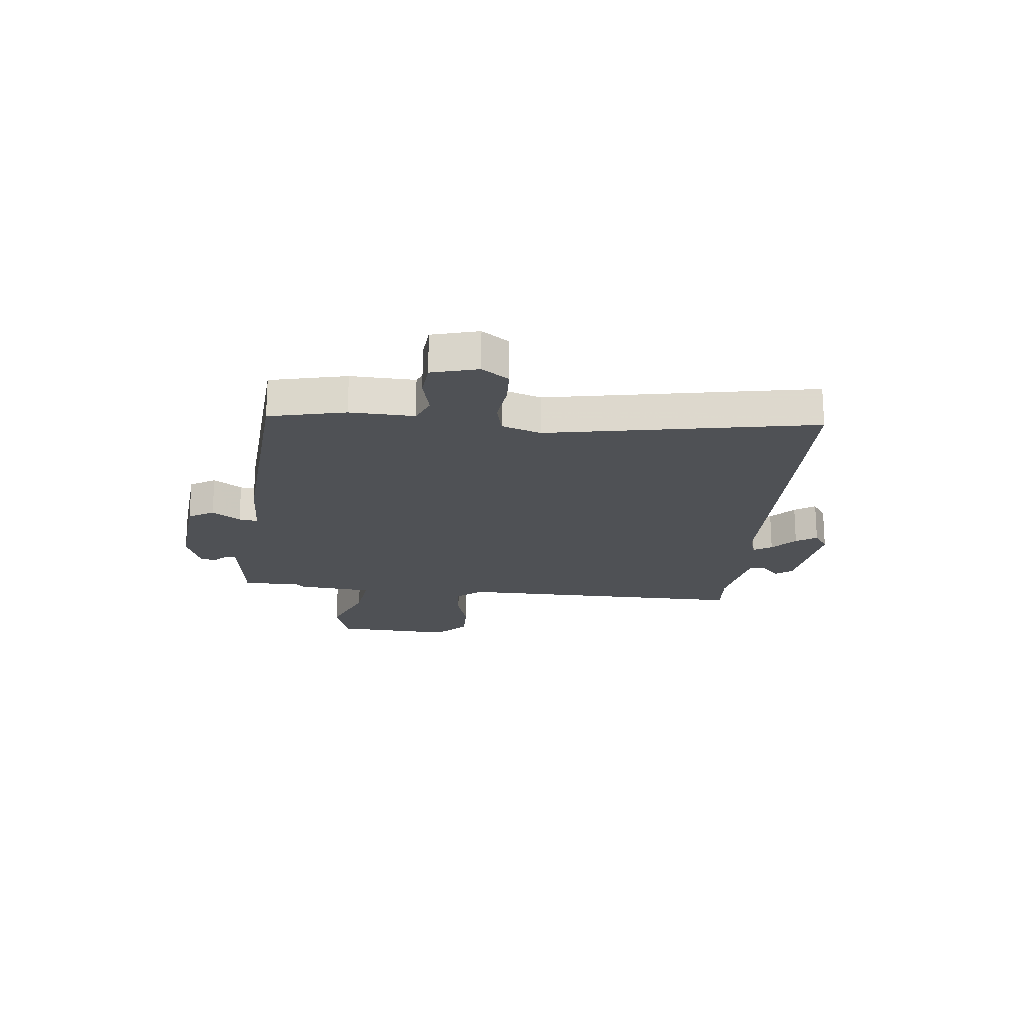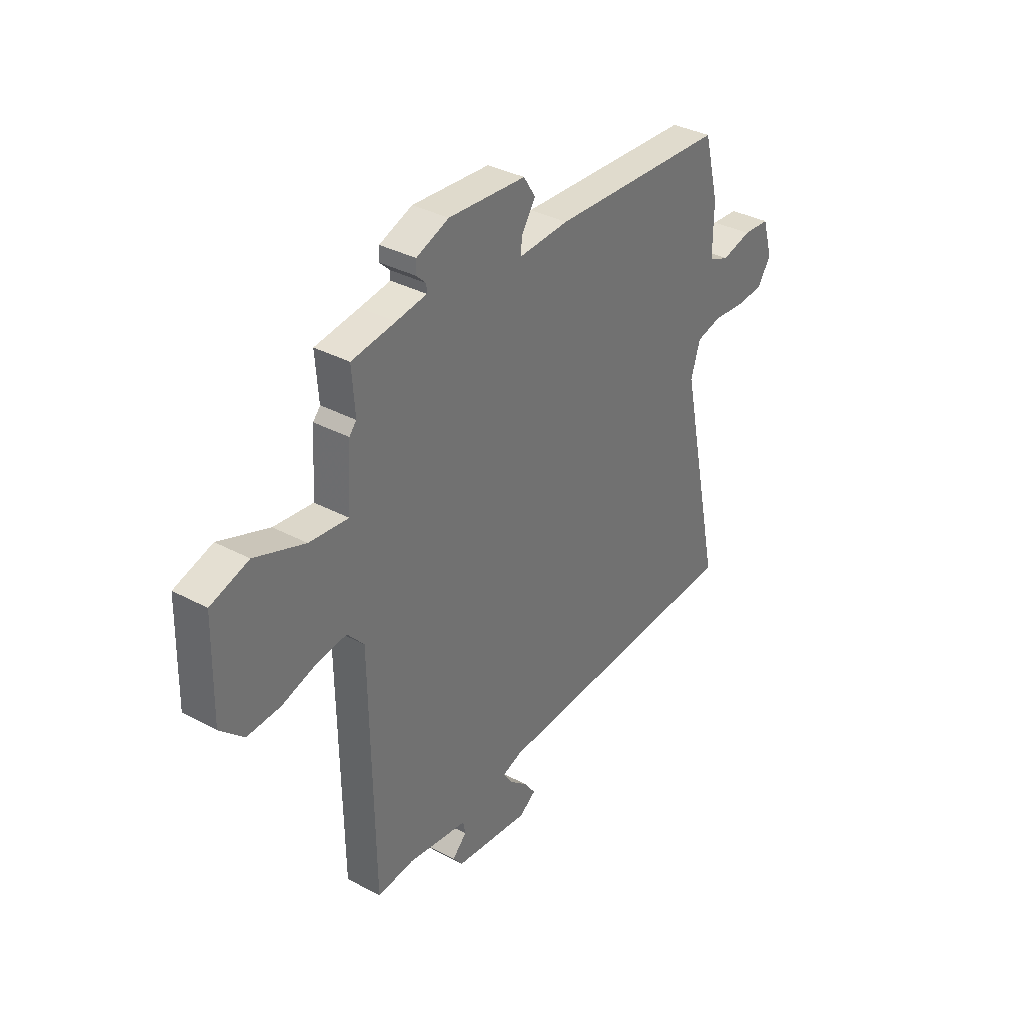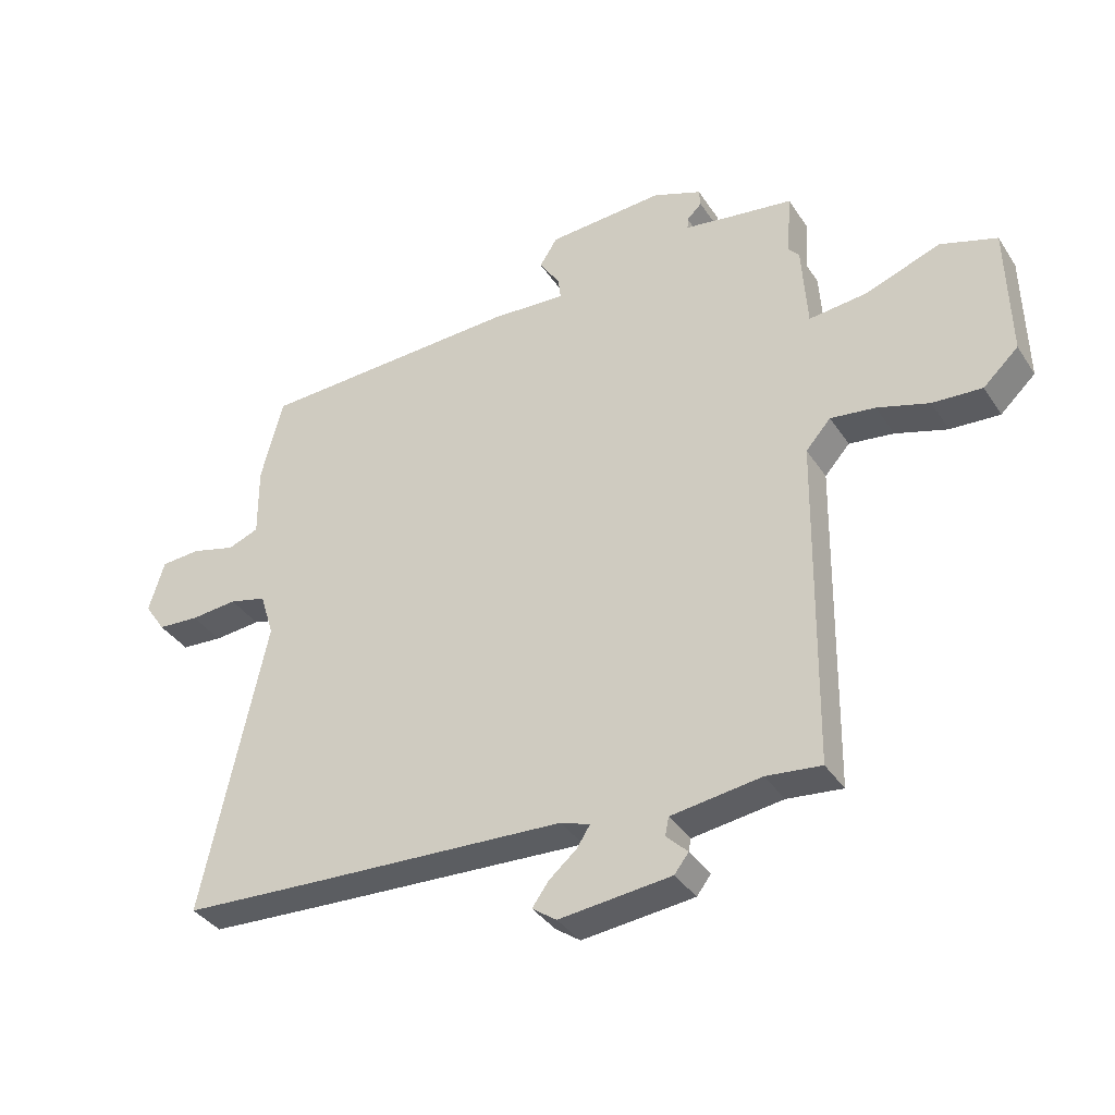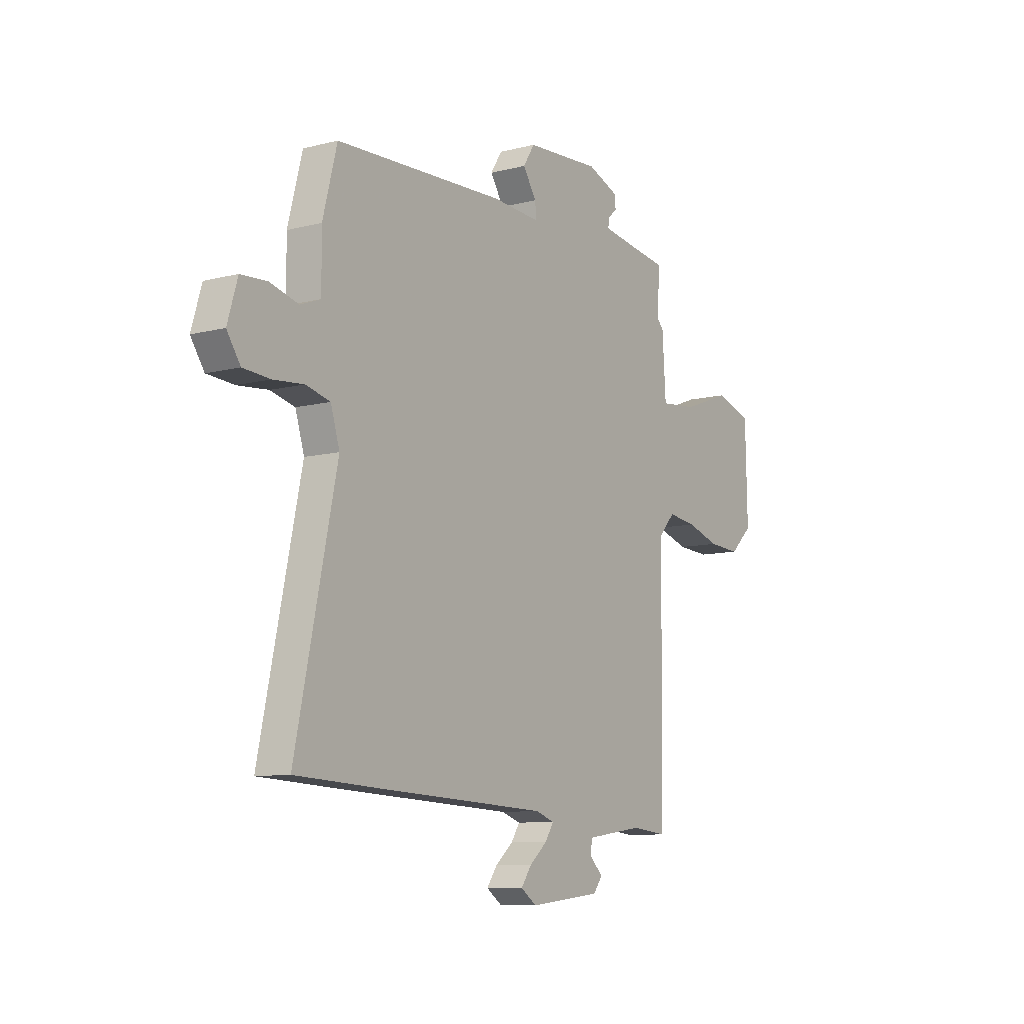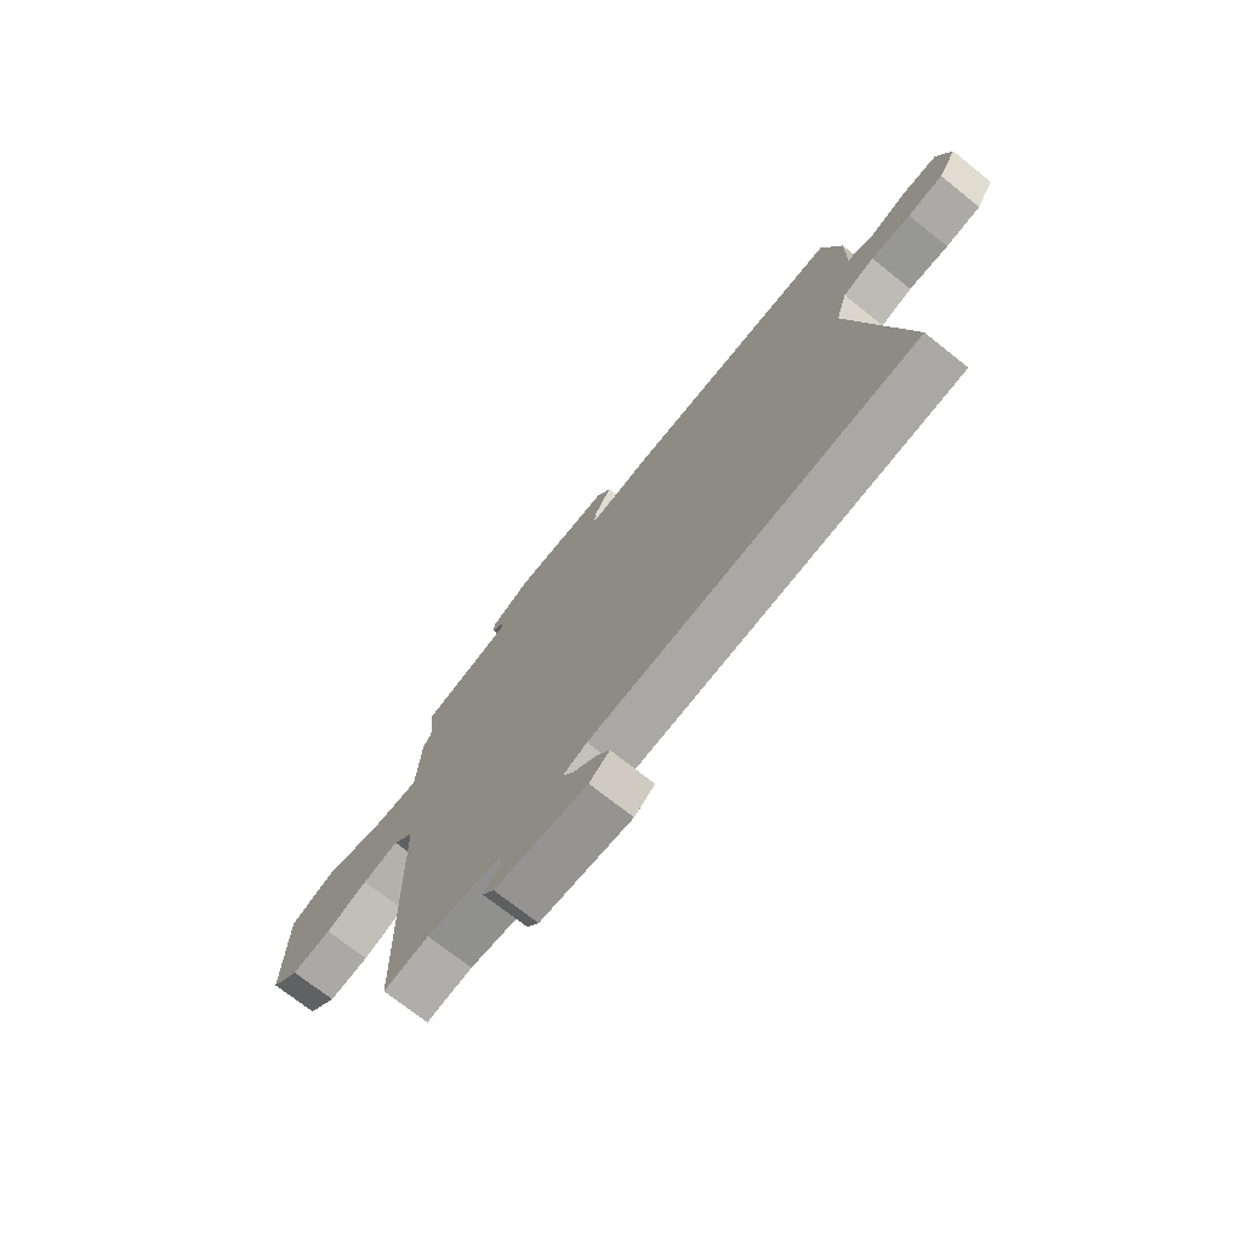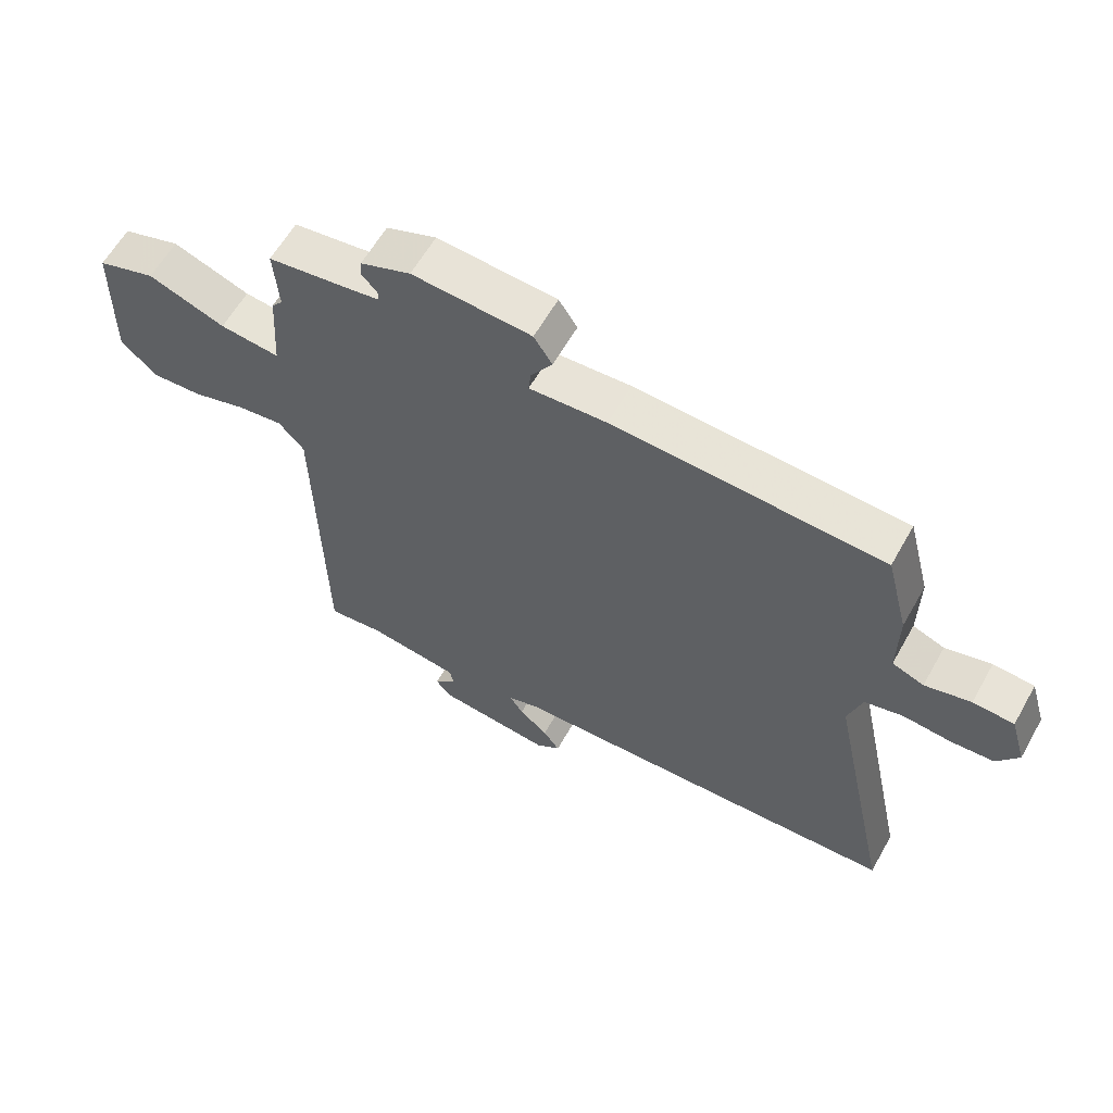
<metadata>
{"format":"obj","ext":"obj","renderer":"f3d","projection":"perspective","resolution":1024,"background":"white","views":[{"elev":-19.6,"azim":82.4,"up":"+Y"},{"elev":34.9,"azim":-54.4,"up":"+Z"},{"elev":-36.8,"azim":-150.7,"up":"+Z"},{"elev":-9.4,"azim":123.9,"up":"+Z"},{"elev":-72.5,"azim":51.5,"up":"+Z"},{"elev":61.1,"azim":29.4,"up":"+Z"}]}
</metadata>
<code>
v 0.496 0.07 0.5
v 0.533 0.07 0.357
v 0.532 0.07 0.236
v 0.584 0.07 0.216
v 0.659 0.07 0.236
v 0.726 0.07 0.232
v 0.752 0.07 0.145
v 0.717 0.07 0.093
v 0.647 0.07 0.088
v 0.568 0.07 0.095
v 0.505 0.07 0.079
v 0.482 0.07 0.004
v 0.588 0.07 -0.495
v 0.364 0.07 -0.507
v -0.071 0.07 -0.528
v -0.12 0.07 -0.545
v -0.098 0.07 -0.579
v -0.051 0.07 -0.619
v -0.024 0.07 -0.657
v -0.065 0.07 -0.686
v -0.253 0.07 -0.666
v -0.277 0.07 -0.635
v -0.241 0.07 -0.6
v -0.247 0.07 -0.569
v -0.398 0.07 -0.548
v -0.49 0.07 -0.558
v -0.499 0.07 0
v -0.541 0.07 0.047
v -0.616 0.07 0.037
v -0.703 0.07 0.01
v -0.786 0.07 0.005
v -0.845 0.07 0.06
v -0.84 0.07 0.284
v -0.745 0.07 0.315
v -0.619 0.07 0.269
v -0.521 0.07 0.259
v -0.512 0.07 0.401
v -0.494 0.07 0.422
v -0.502 0.07 0.527
v -0.392 0.07 0.543
v -0.316 0.07 0.555
v -0.317 0.07 0.574
v -0.342 0.07 0.598
v -0.34 0.07 0.627
v -0.258 0.07 0.659
v -0.063 0.07 0.647
v -0.033 0.07 0.6
v -0.068 0.07 0.546
v -0.072 0.07 0.51
v 0.055 0.07 0.518
v 0.496 0 0.5
v 0.533 0 0.357
v 0.532 0 0.236
v 0.584 0 0.216
v 0.659 0 0.236
v 0.726 0 0.232
v 0.752 0 0.145
v 0.717 0 0.093
v 0.647 0 0.088
v 0.568 0 0.095
v 0.505 0 0.079
v 0.482 0 0.004
v 0.588 0 -0.495
v 0.364 0 -0.507
v -0.071 0 -0.528
v -0.12 0 -0.545
v -0.098 0 -0.579
v -0.051 0 -0.619
v -0.024 0 -0.657
v -0.065 0 -0.686
v -0.253 0 -0.666
v -0.277 0 -0.635
v -0.241 0 -0.6
v -0.247 0 -0.569
v -0.398 0 -0.548
v -0.49 0 -0.558
v -0.499 0 0
v -0.541 0 0.047
v -0.616 0 0.037
v -0.703 0 0.01
v -0.786 0 0.005
v -0.845 0 0.06
v -0.84 0 0.284
v -0.745 0 0.315
v -0.619 0 0.269
v -0.521 0 0.259
v -0.512 0 0.401
v -0.494 0 0.422
v -0.502 0 0.527
v -0.392 0 0.543
v -0.316 0 0.555
v -0.317 0 0.574
v -0.342 0 0.598
v -0.34 0 0.627
v -0.258 0 0.659
v -0.063 0 0.647
v -0.033 0 0.6
v -0.068 0 0.546
v -0.072 0 0.51
v 0.055 0 0.518
f 49 50 1 2
f 45 46 47 48
f 45 48 49
f 42 43 44 45
f 41 42 45 49
f 40 41 49 2
f 38 39 40 2
f 36 37 38 2
f 32 33 34 35
f 32 35 36
f 29 30 31 32
f 28 29 32 36
f 27 28 36 2
f 25 26 27 2
f 20 21 22 23
f 20 23 24
f 17 18 19 20
f 16 17 20 24
f 15 16 24 25
f 12 13 14 15
f 11 12 15 25
f 7 8 9 10
f 7 10 11
f 4 5 6 7
f 3 4 7 11
f 2 3 11 25
f 52 51 100 99
f 98 97 96 95
f 99 98 95
f 95 94 93 92
f 99 95 92 91
f 52 99 91 90
f 52 90 89 88
f 52 88 87 86
f 85 84 83 82
f 86 85 82
f 82 81 80 79
f 86 82 79 78
f 52 86 78 77
f 52 77 76 75
f 73 72 71 70
f 74 73 70
f 70 69 68 67
f 74 70 67 66
f 75 74 66 65
f 65 64 63 62
f 75 65 62 61
f 60 59 58 57
f 61 60 57
f 57 56 55 54
f 61 57 54 53
f 75 61 53 52
f 1 51 52 2
f 2 52 53 3
f 3 53 54 4
f 4 54 55 5
f 5 55 56 6
f 6 56 57 7
f 7 57 58 8
f 8 58 59 9
f 9 59 60 10
f 10 60 61 11
f 11 61 62 12
f 12 62 63 13
f 13 63 64 14
f 14 64 65 15
f 15 65 66 16
f 16 66 67 17
f 17 67 68 18
f 18 68 69 19
f 19 69 70 20
f 20 70 71 21
f 21 71 72 22
f 22 72 73 23
f 23 73 74 24
f 24 74 75 25
f 25 75 76 26
f 26 76 77 27
f 27 77 78 28
f 28 78 79 29
f 29 79 80 30
f 30 80 81 31
f 31 81 82 32
f 32 82 83 33
f 33 83 84 34
f 34 84 85 35
f 35 85 86 36
f 36 86 87 37
f 37 87 88 38
f 38 88 89 39
f 39 89 90 40
f 40 90 91 41
f 41 91 92 42
f 42 92 93 43
f 43 93 94 44
f 44 94 95 45
f 45 95 96 46
f 46 96 97 47
f 47 97 98 48
f 48 98 99 49
f 49 99 100 50
f 50 100 51 1

</code>
